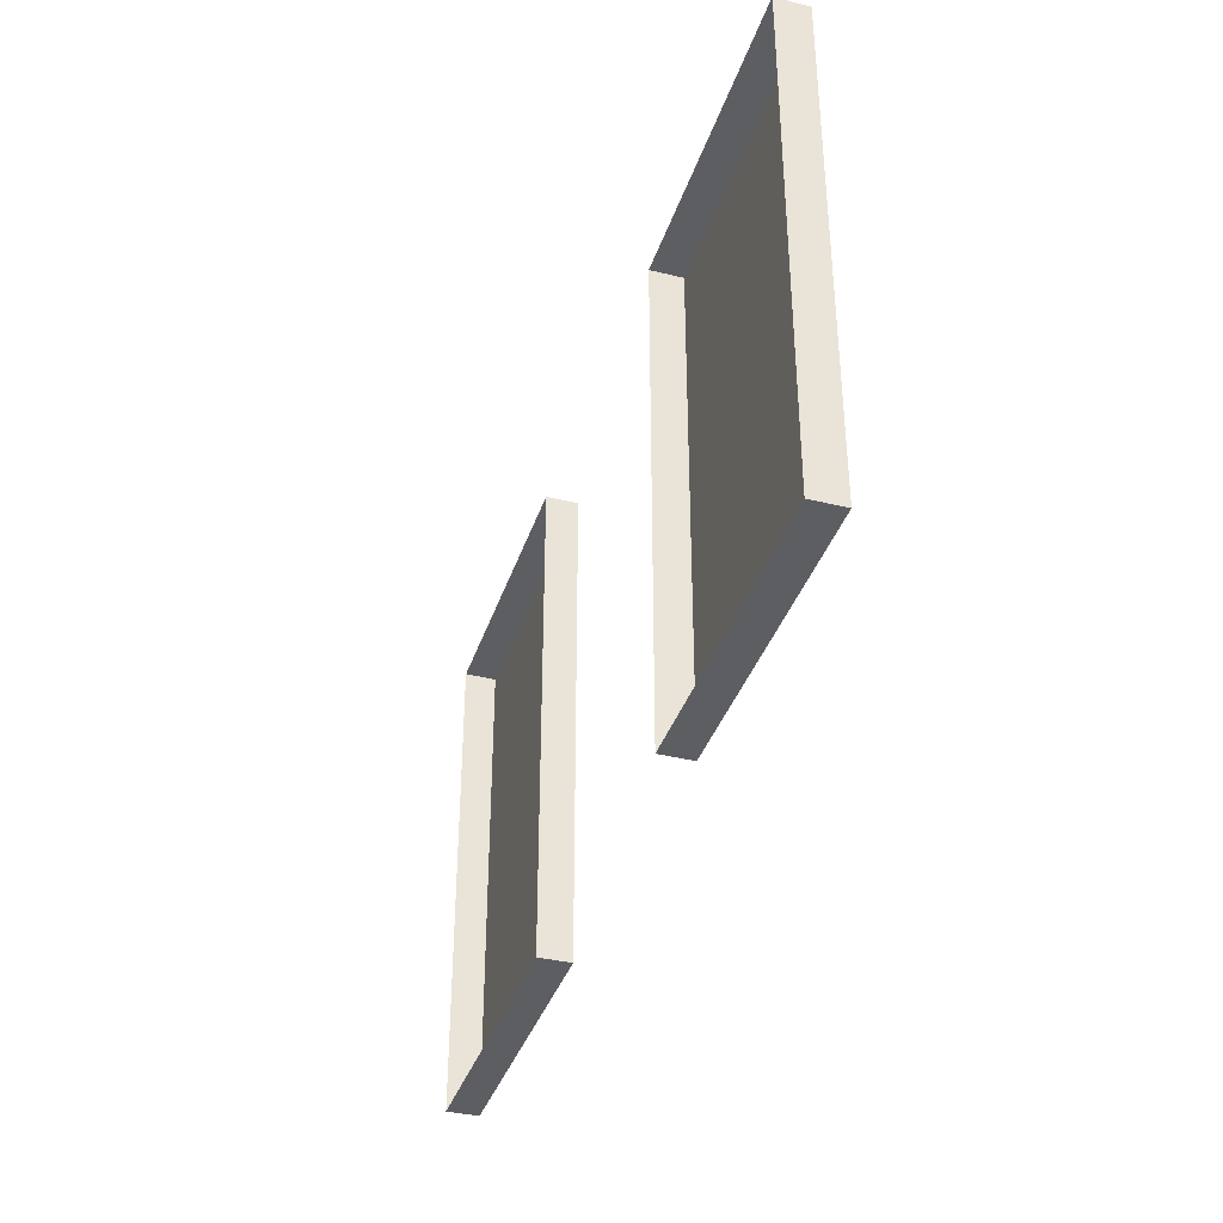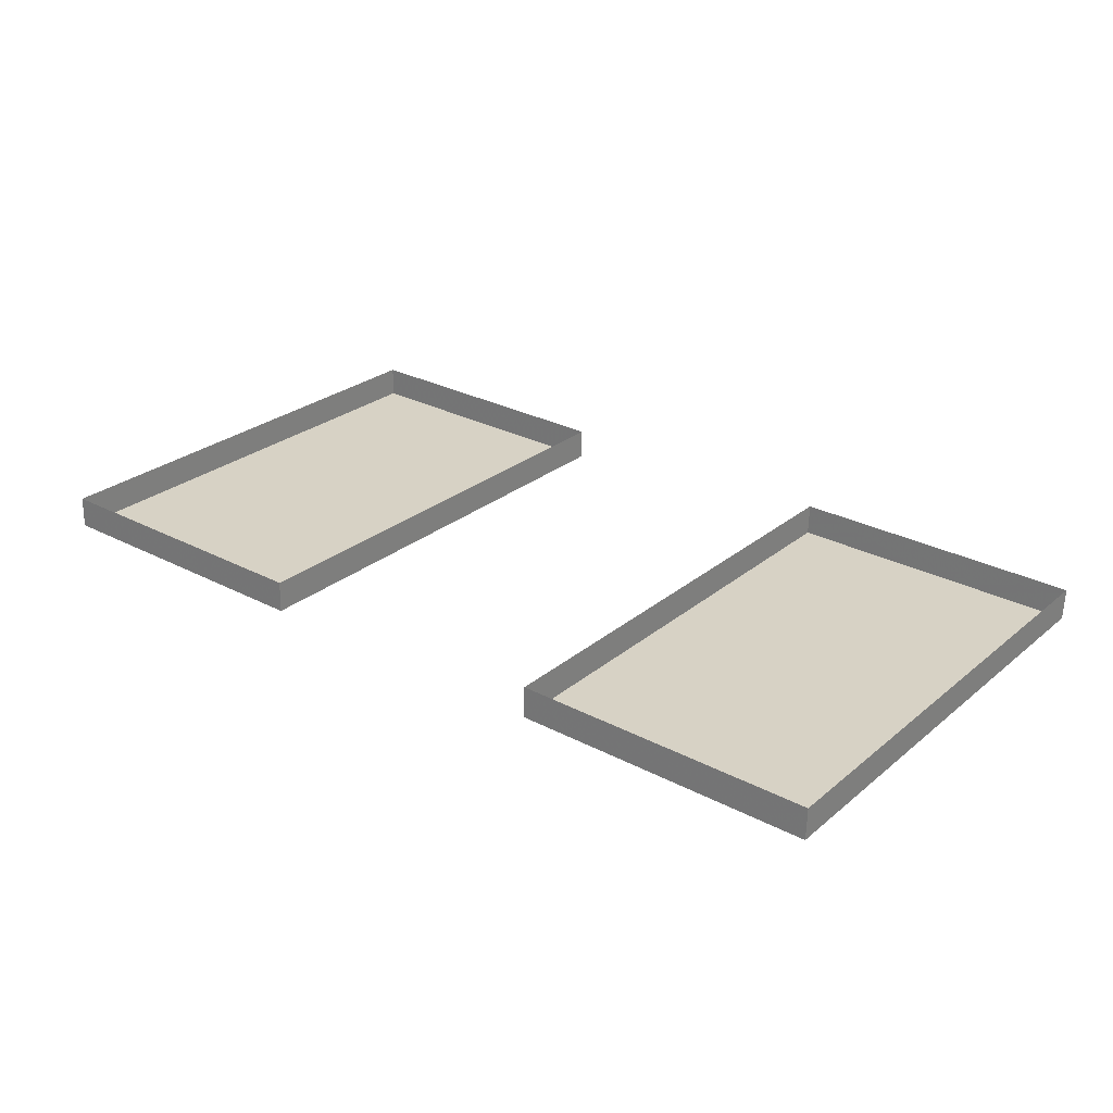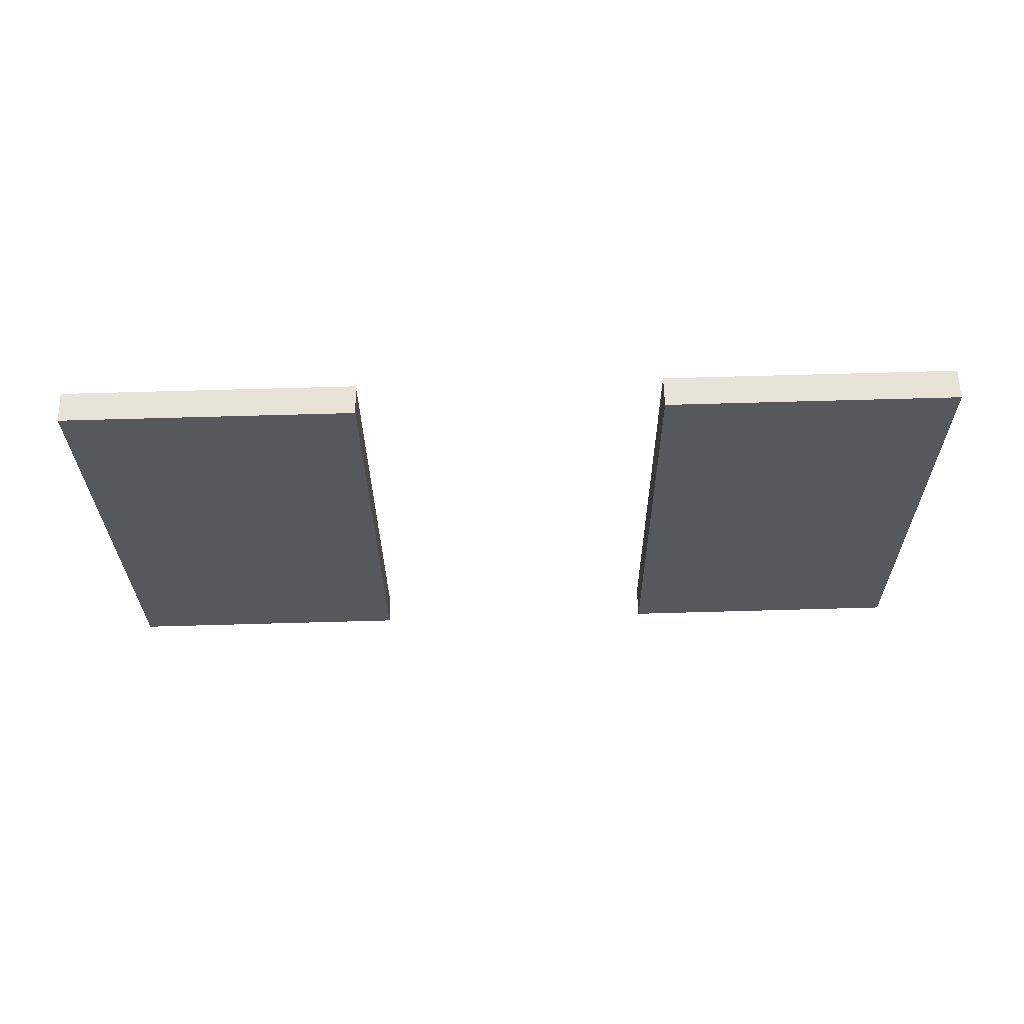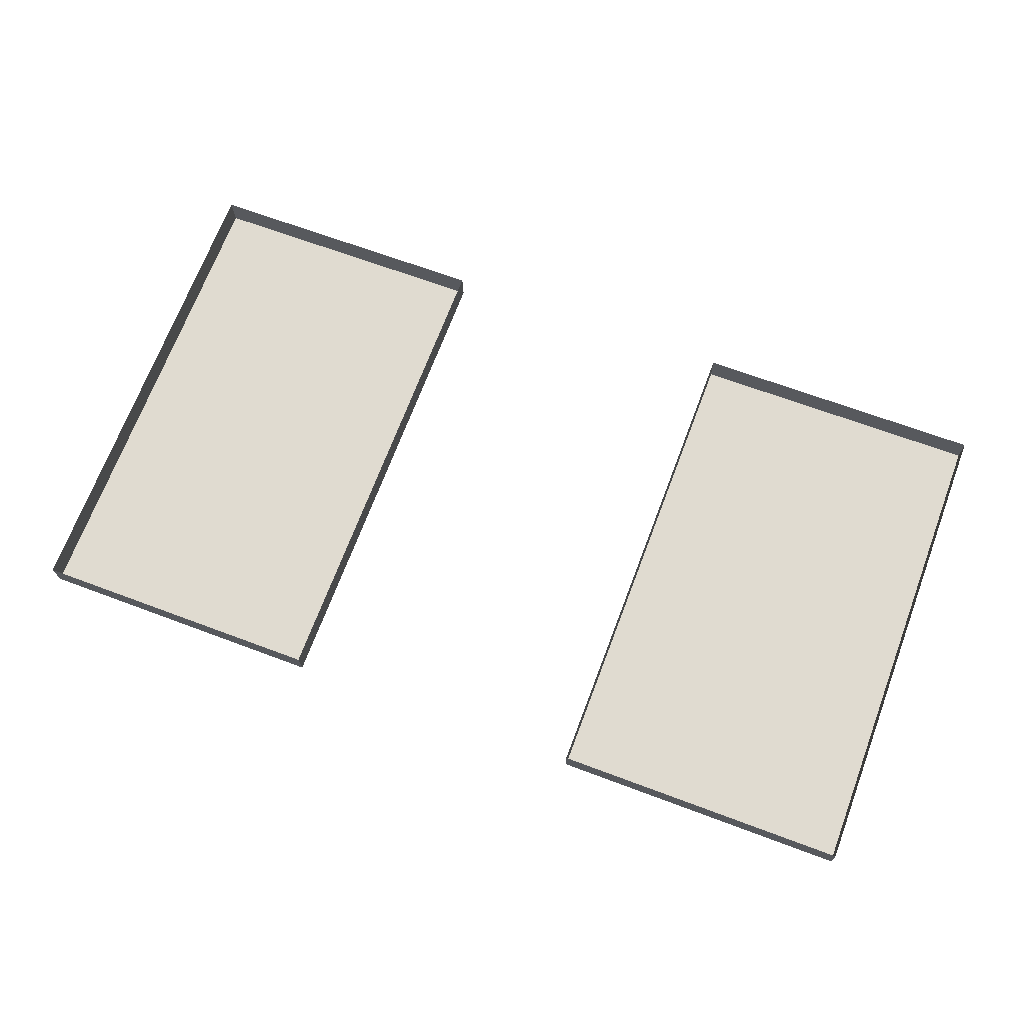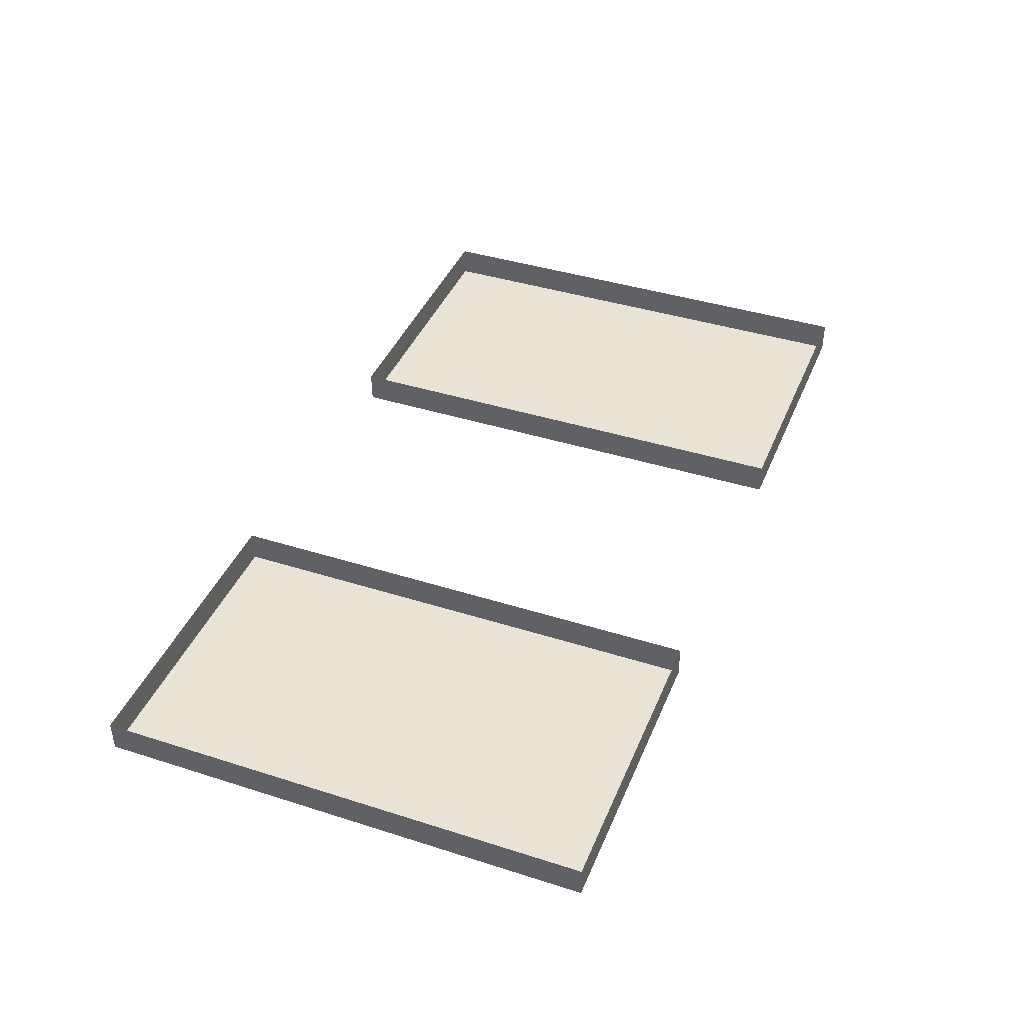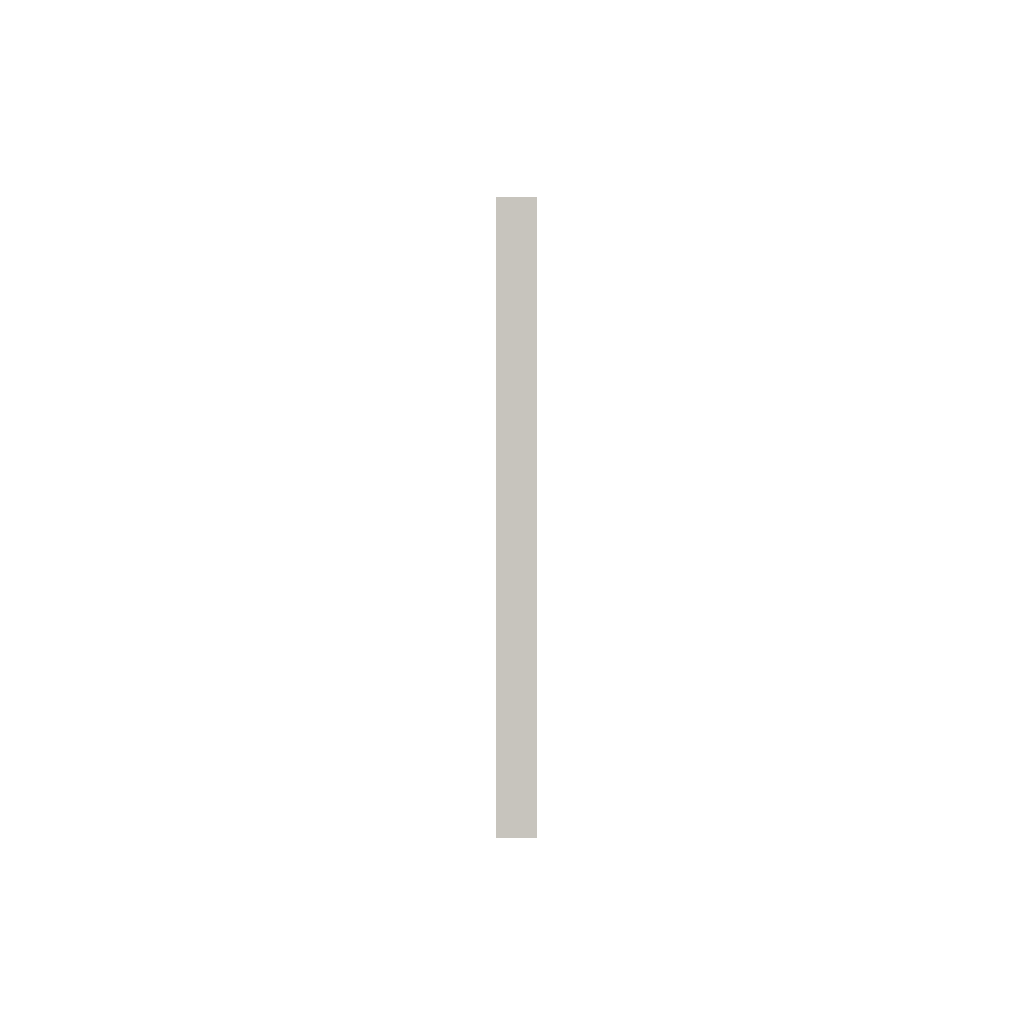
<metadata>
{"format":"obj","ext":"obj","renderer":"f3d","projection":"perspective","resolution":1024,"background":"white","views":[{"elev":-37.5,"azim":74.0,"up":"+Y"},{"elev":26.3,"azim":38.0,"up":"+Z"},{"elev":-28.4,"azim":-179.5,"up":"+Z"},{"elev":70.2,"azim":-159.3,"up":"+Z"},{"elev":40.0,"azim":111.5,"up":"+Z"},{"elev":0.6,"azim":-89.0,"up":"+Y"}]}
</metadata>
<code>
o farmhouse_siding_siding_2_board_layout_b_box
v 10.81 18.58 -161.8
v 9.022 18.58 -161.8
v 9.031 18.58 -161.4
v 12.61 18.58 -161.5
v 12.6 18.58 -161.9
v 10.81 12.67 -161.8
v 9.031 12.67 -161.4
v 9.022 12.67 -161.8
v 12.61 12.67 -161.5
v 12.6 12.67 -161.9
v 9.022 15.62 -161.8
v 12.6 15.62 -161.9
v 19.91 15.62 -162
v 19.91 12.67 -162
v 18.12 12.67 -162
v 18.12 18.58 -162
v 19.91 18.58 -162
v 16.33 15.62 -161.9
v 16.33 18.58 -161.9
v 16.33 12.67 -161.9
v 16.34 12.67 -161.6
v 16.34 18.58 -161.6
v 19.92 18.58 -161.7
v 19.92 12.67 -161.7
f 3 2 1
f 1 5 4
f 1 4 3
f 8 7 6
f 10 6 9
f 9 6 7
f 7 11 2 3
f 8 11 7
f 12 10 9
f 12 4 5
f 4 12 9
f 8 6 11
f 1 2 11
f 11 6 1
f 6 12 5 1
f 12 6 10
f 15 14 13
f 17 16 13
f 15 13 16
f 19 18 15 16
f 15 18 20
f 20 18 21
f 22 18 19
f 18 22 21
f 17 13 24 23
f 13 14 24
f 24 14 15
f 15 20 21
f 15 21 24
f 17 23 16
f 19 16 22
f 22 16 23

</code>
